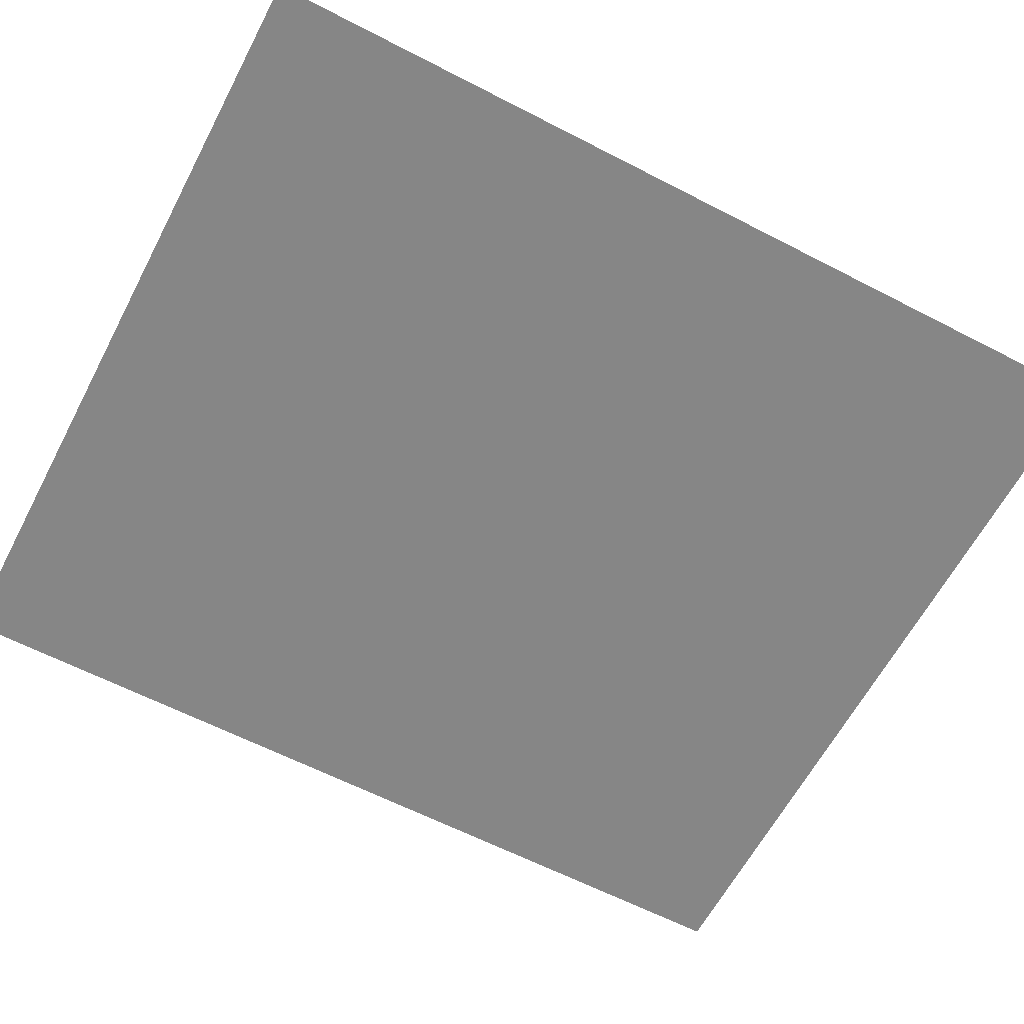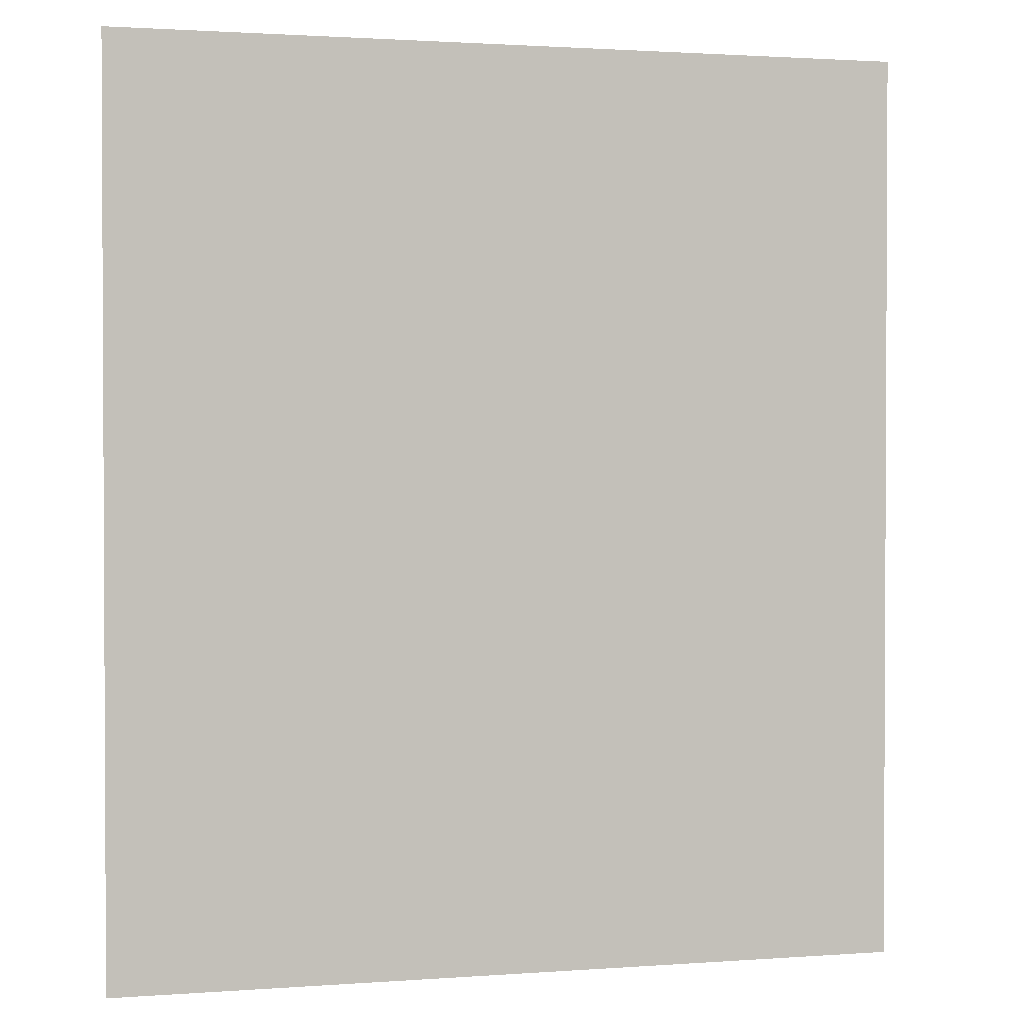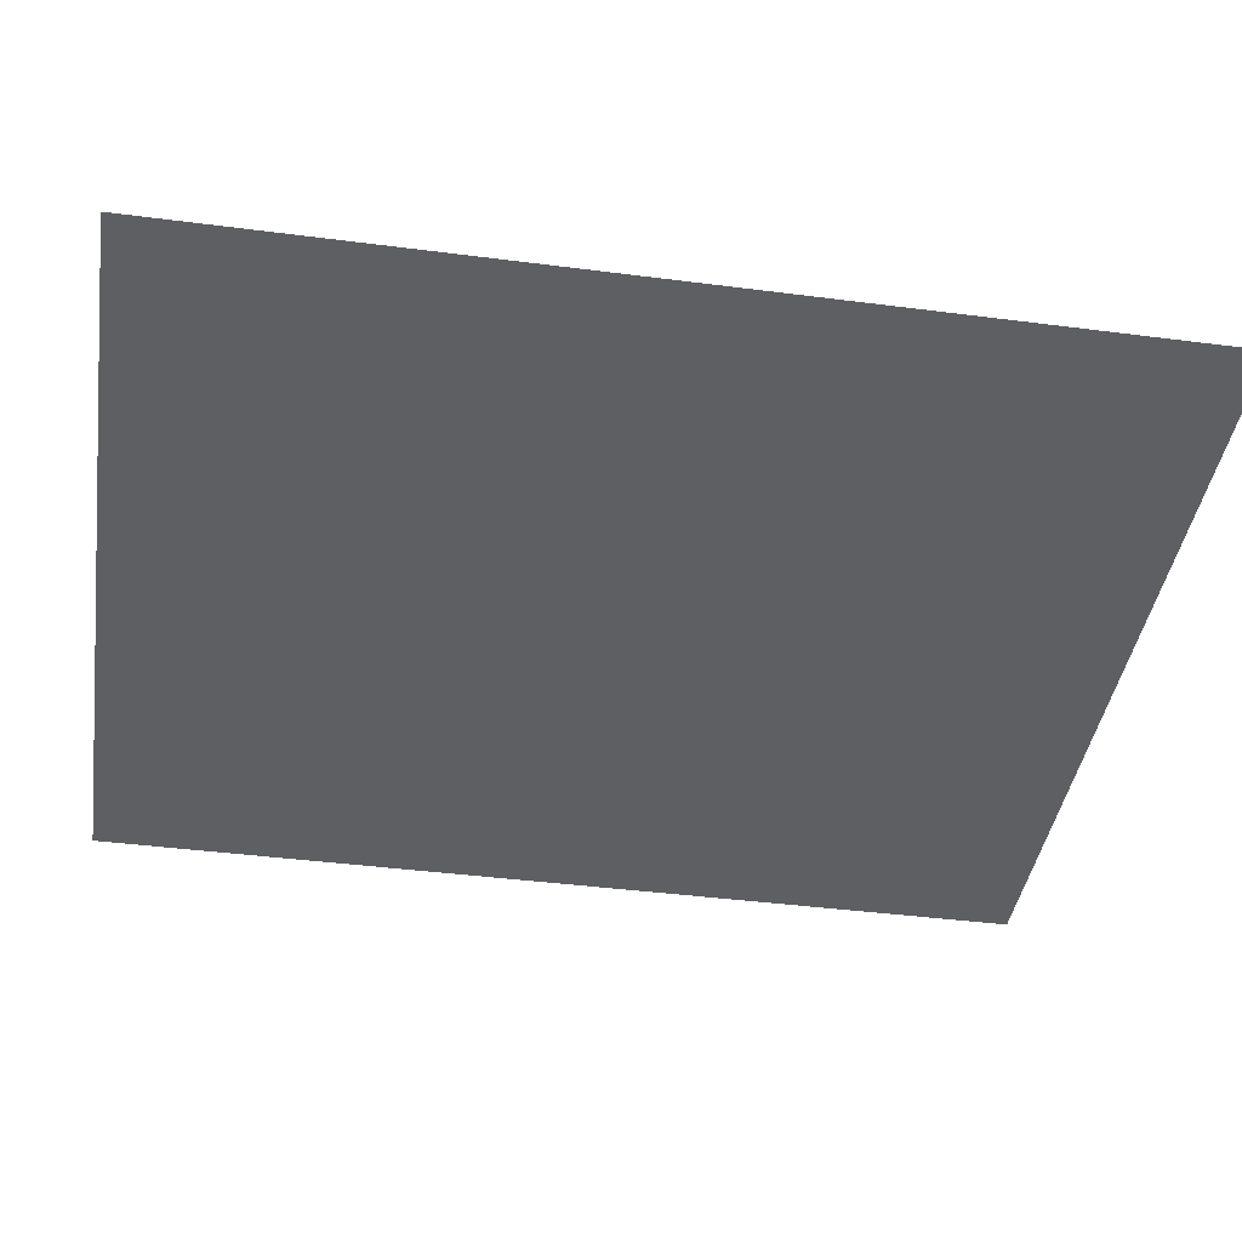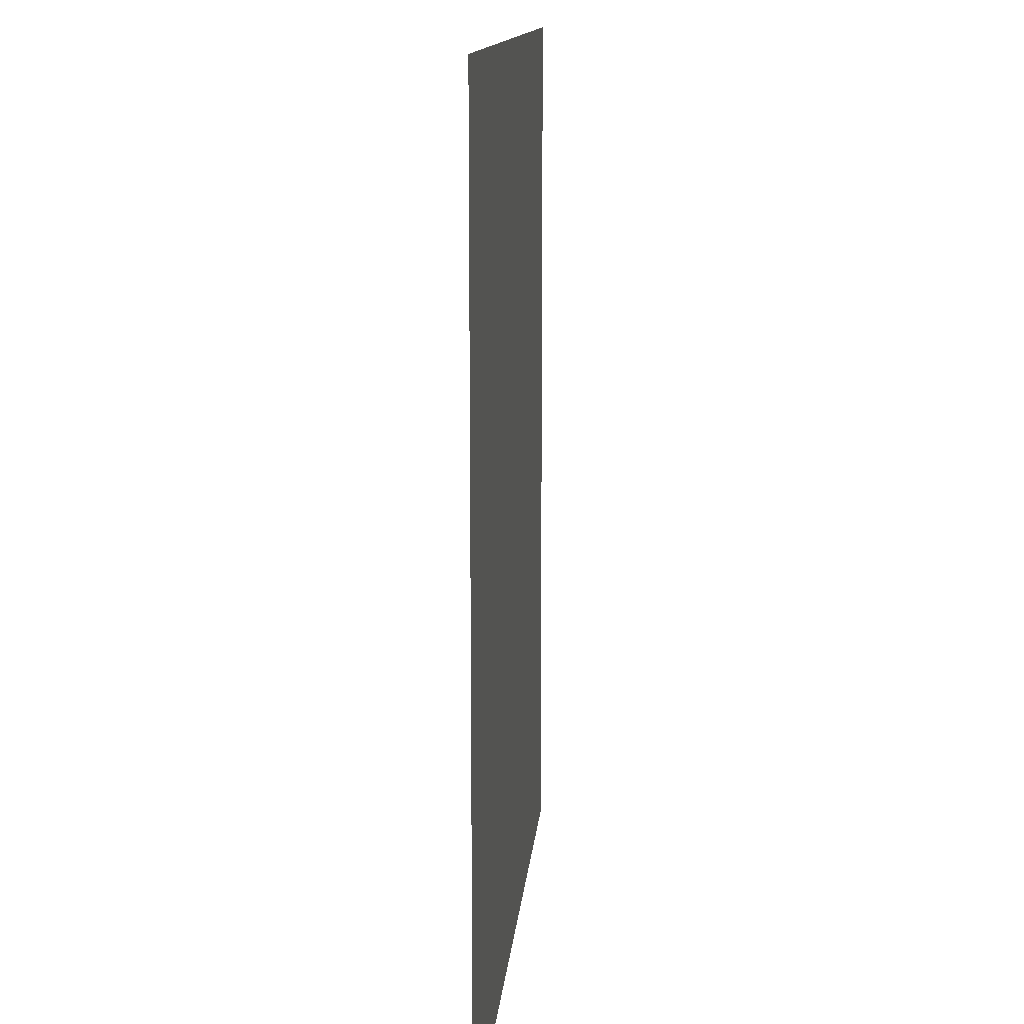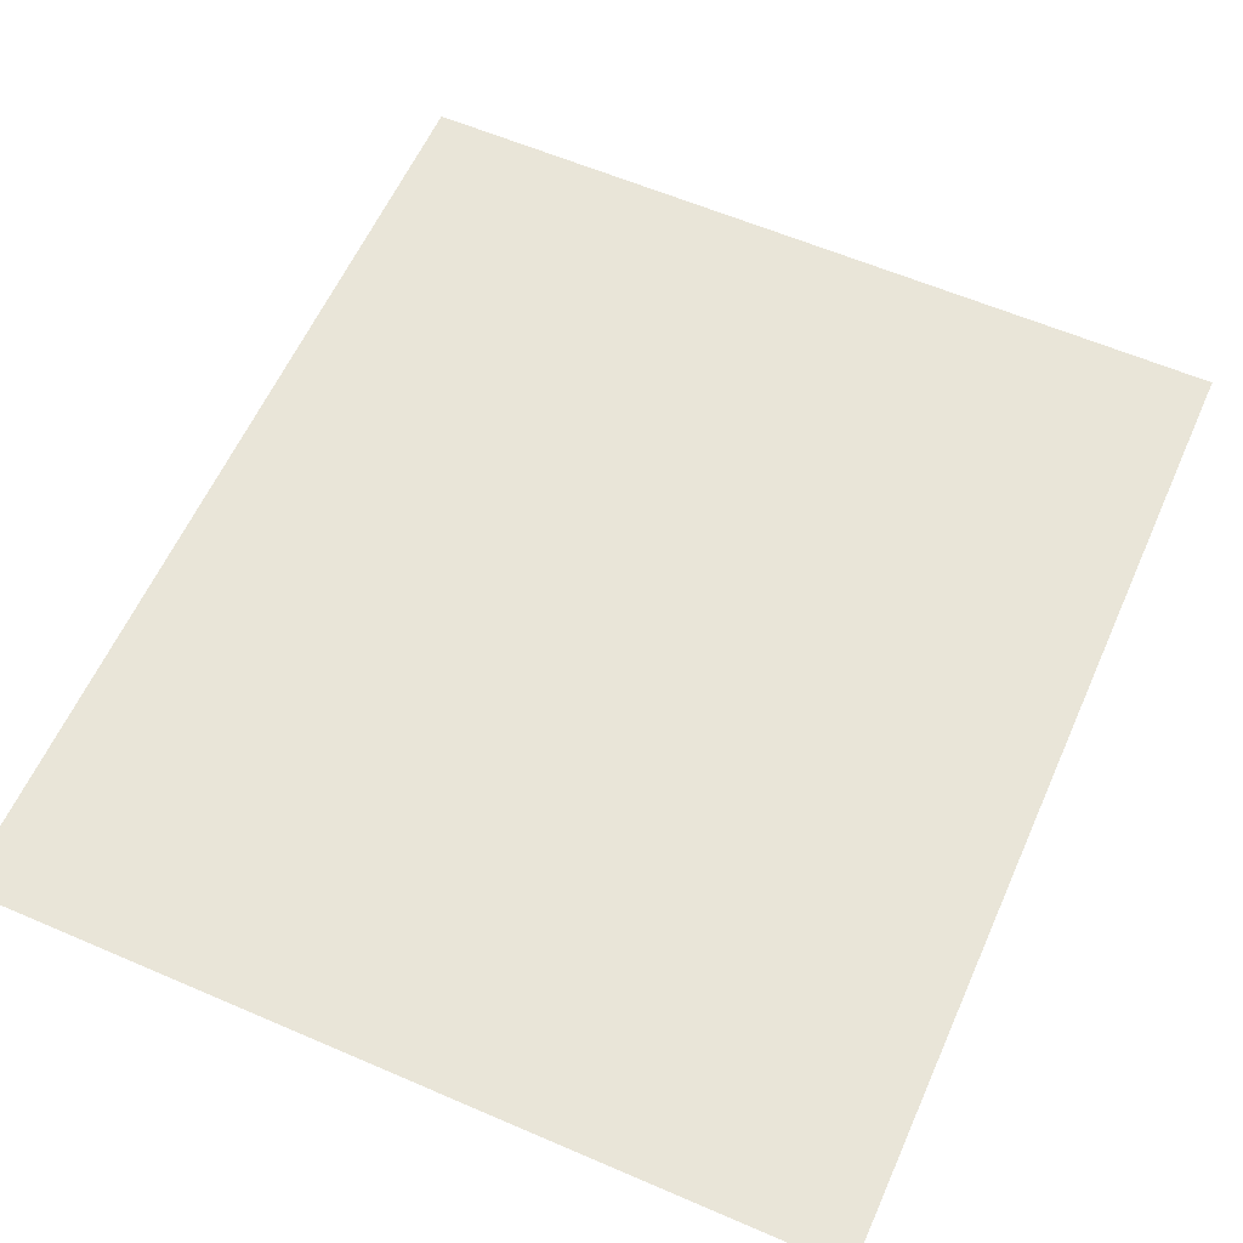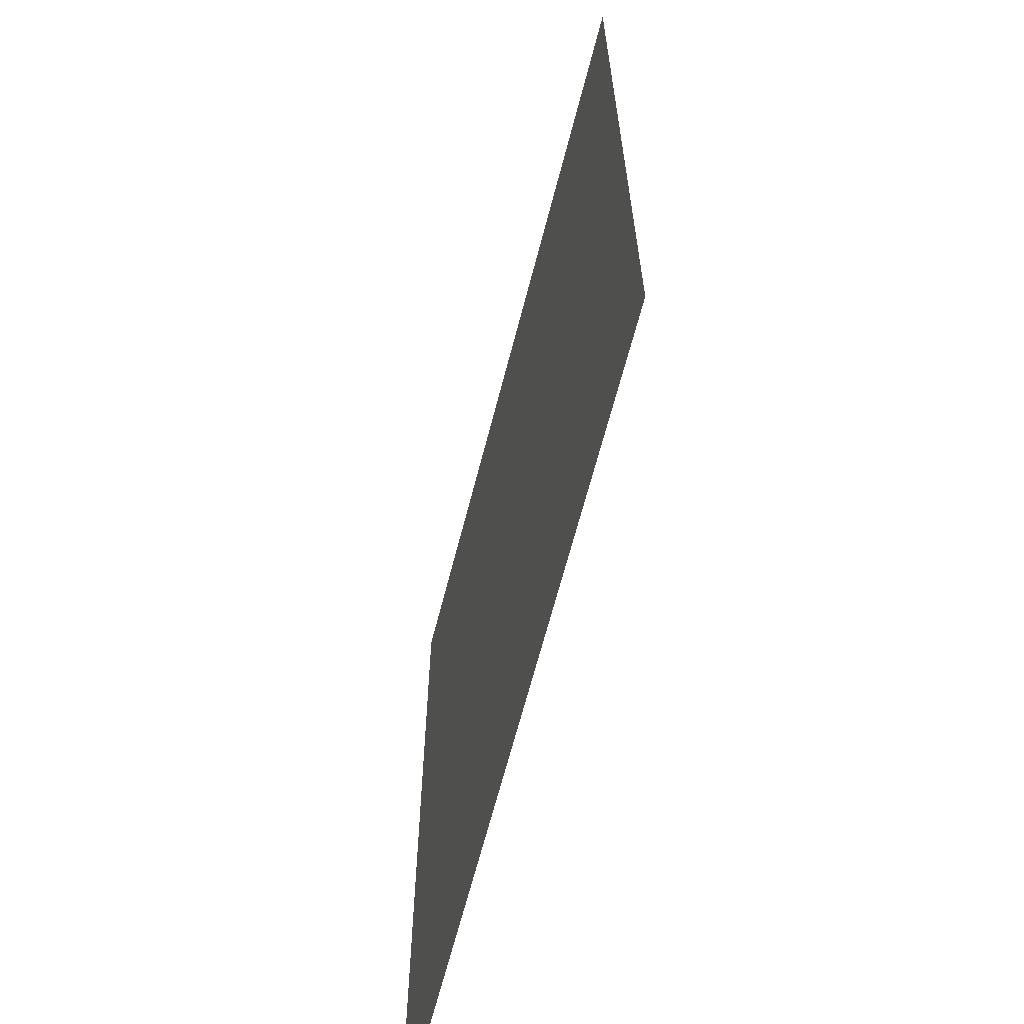
<metadata>
{"format":"obj","ext":"obj","renderer":"f3d","projection":"perspective","resolution":1024,"background":"white","views":[{"elev":-62.1,"azim":-117.7,"up":"+Y"},{"elev":1.6,"azim":164.9,"up":"+Z"},{"elev":-41.5,"azim":81.1,"up":"+Y"},{"elev":13.0,"azim":94.9,"up":"+Z"},{"elev":59.7,"azim":-156.1,"up":"+Y"},{"elev":-65.4,"azim":75.6,"up":"+Z"}]}
</metadata>
<code>
o mesh80/mesh80-geometry#mesh80-geometry
v -0.3084 -0.2115 0.2037
v -0.3062 -0.2115 0.2062
v -0.3062 -0.2115 0.2037
v -0.3084 -0.2115 0.2062
f 1 2 3
f 2 1 4
f 3 2 1
f 4 1 2

</code>
